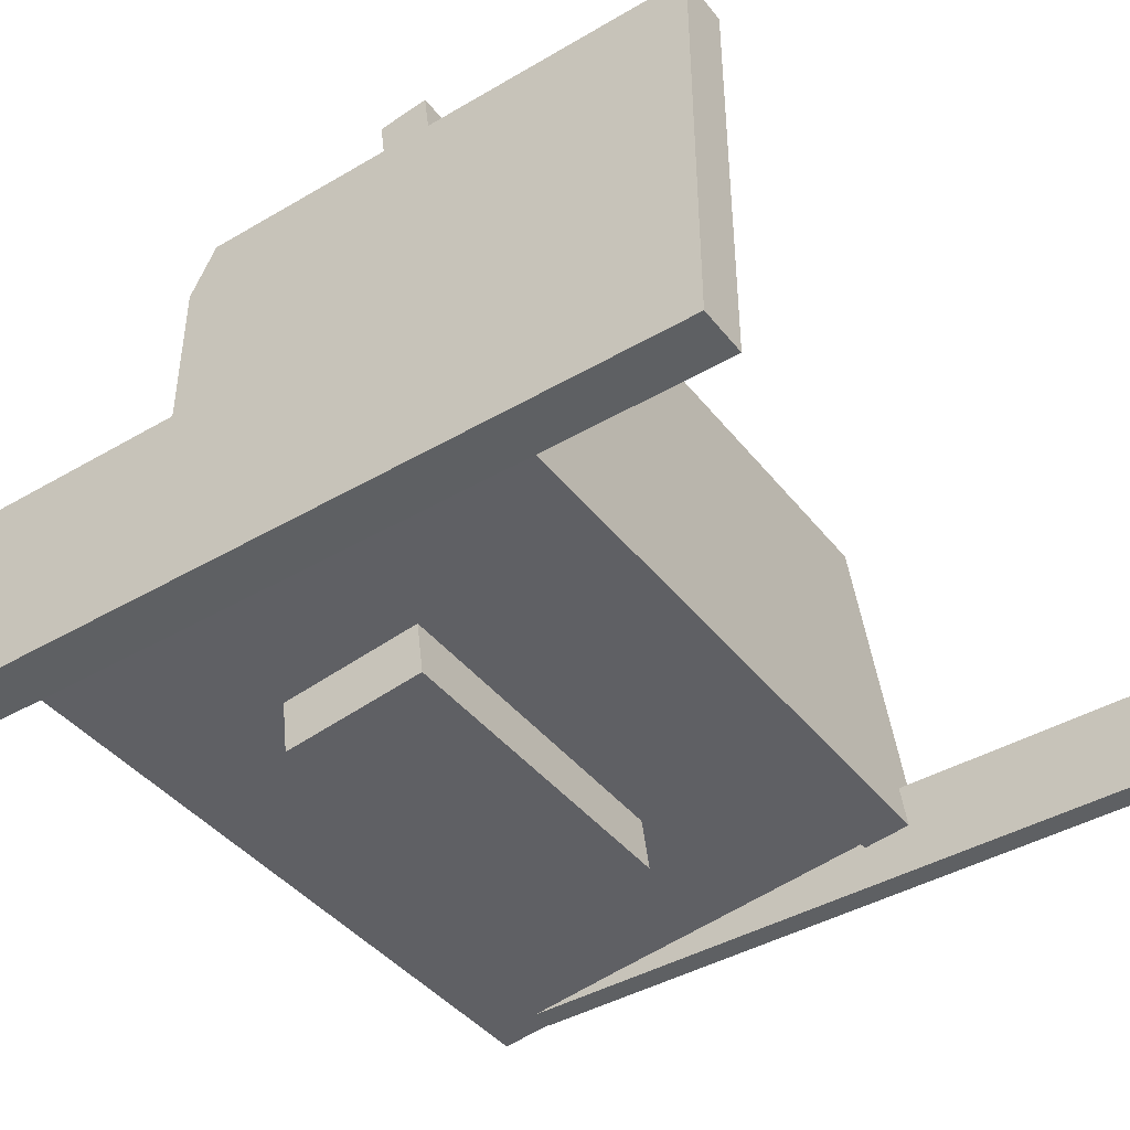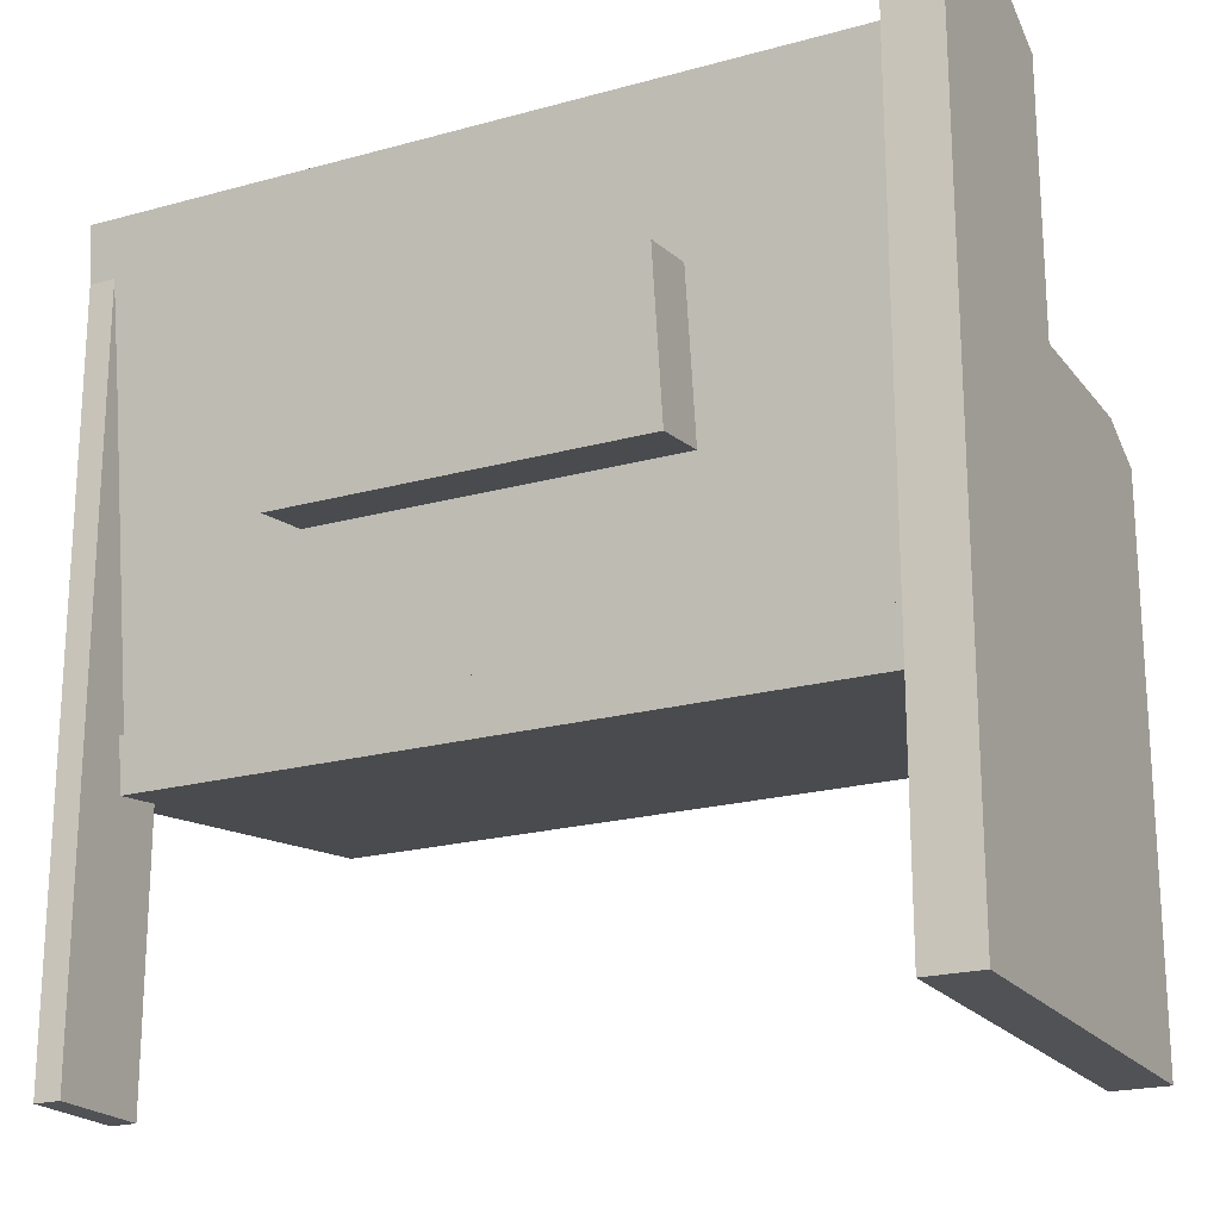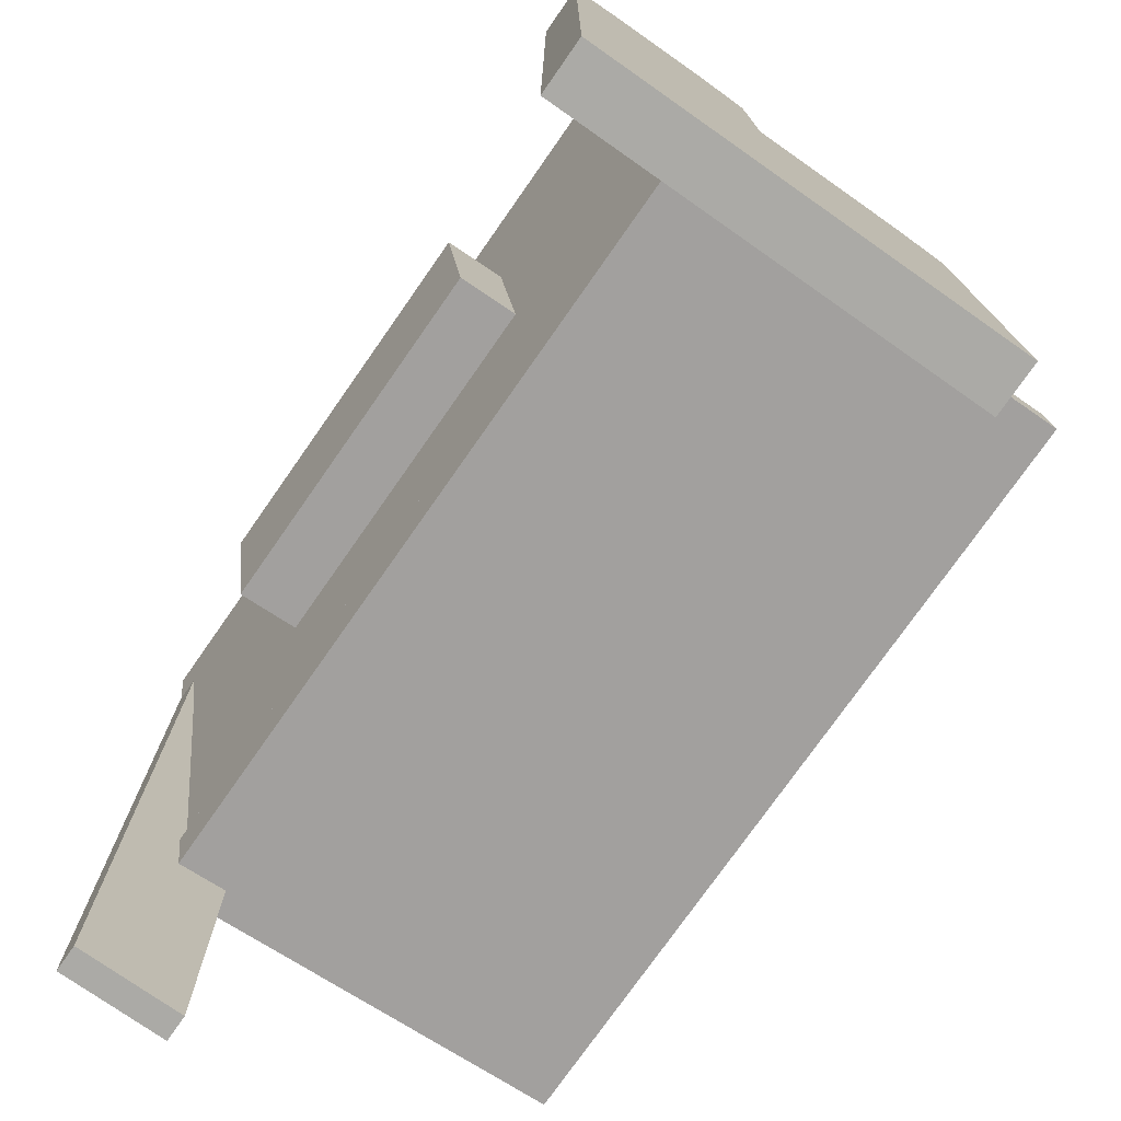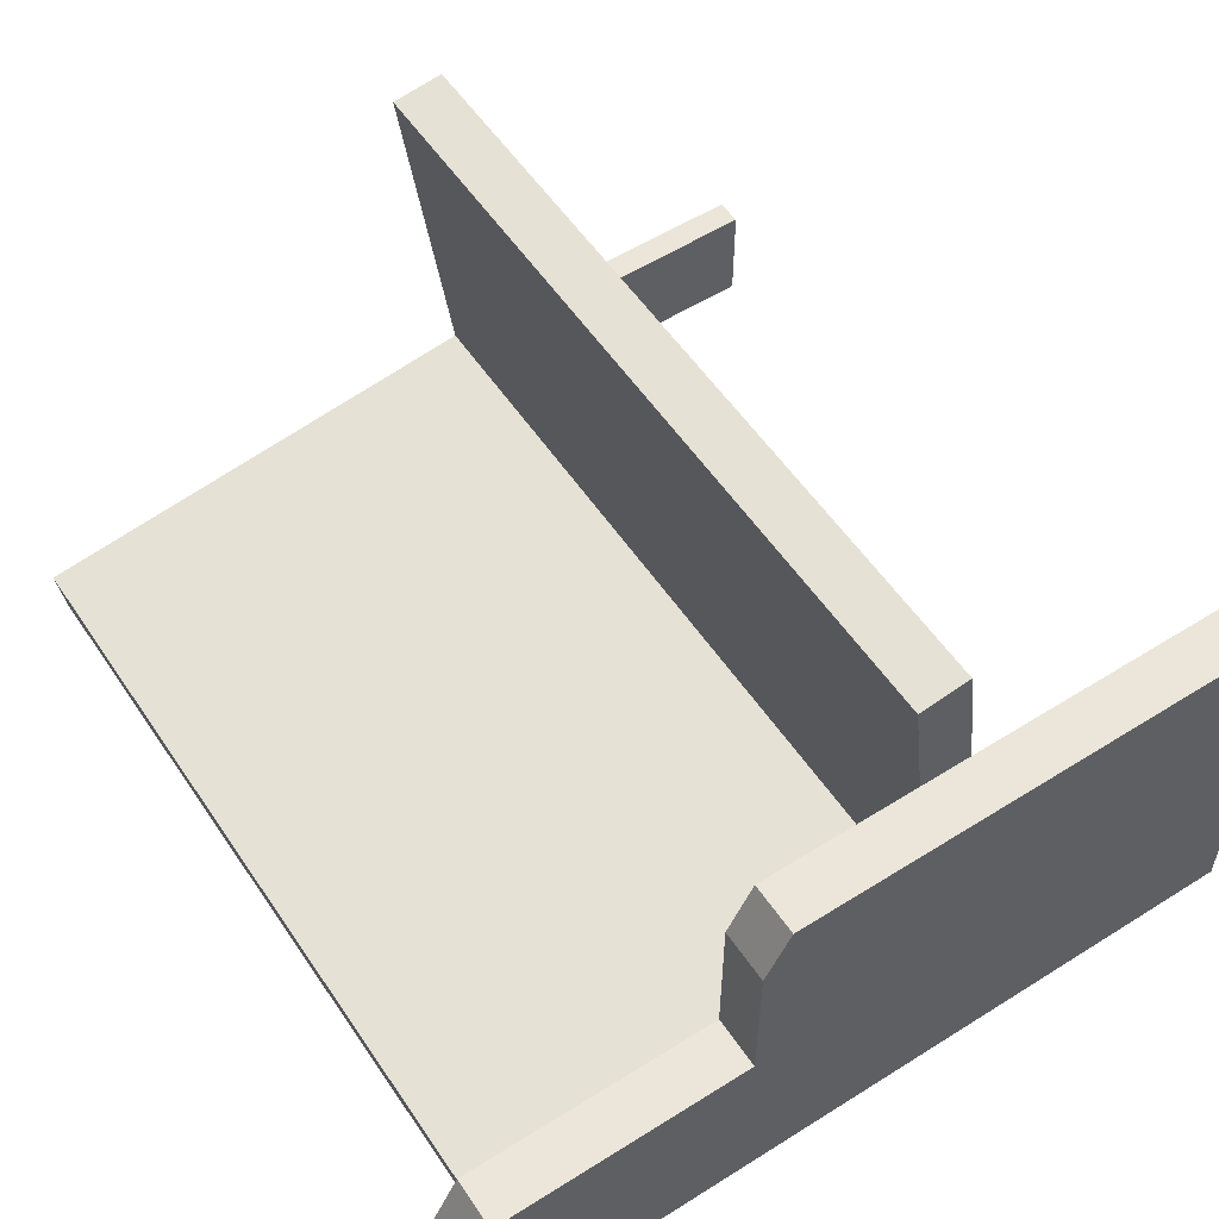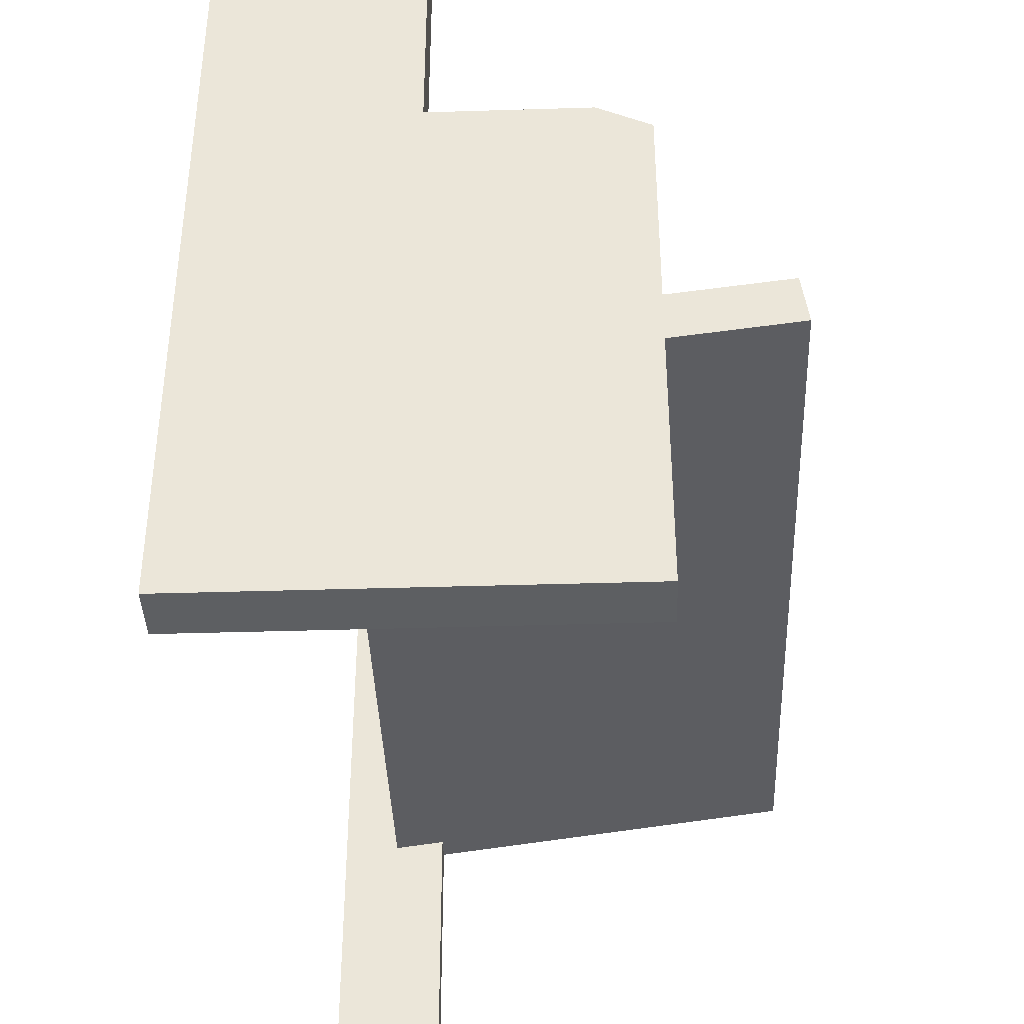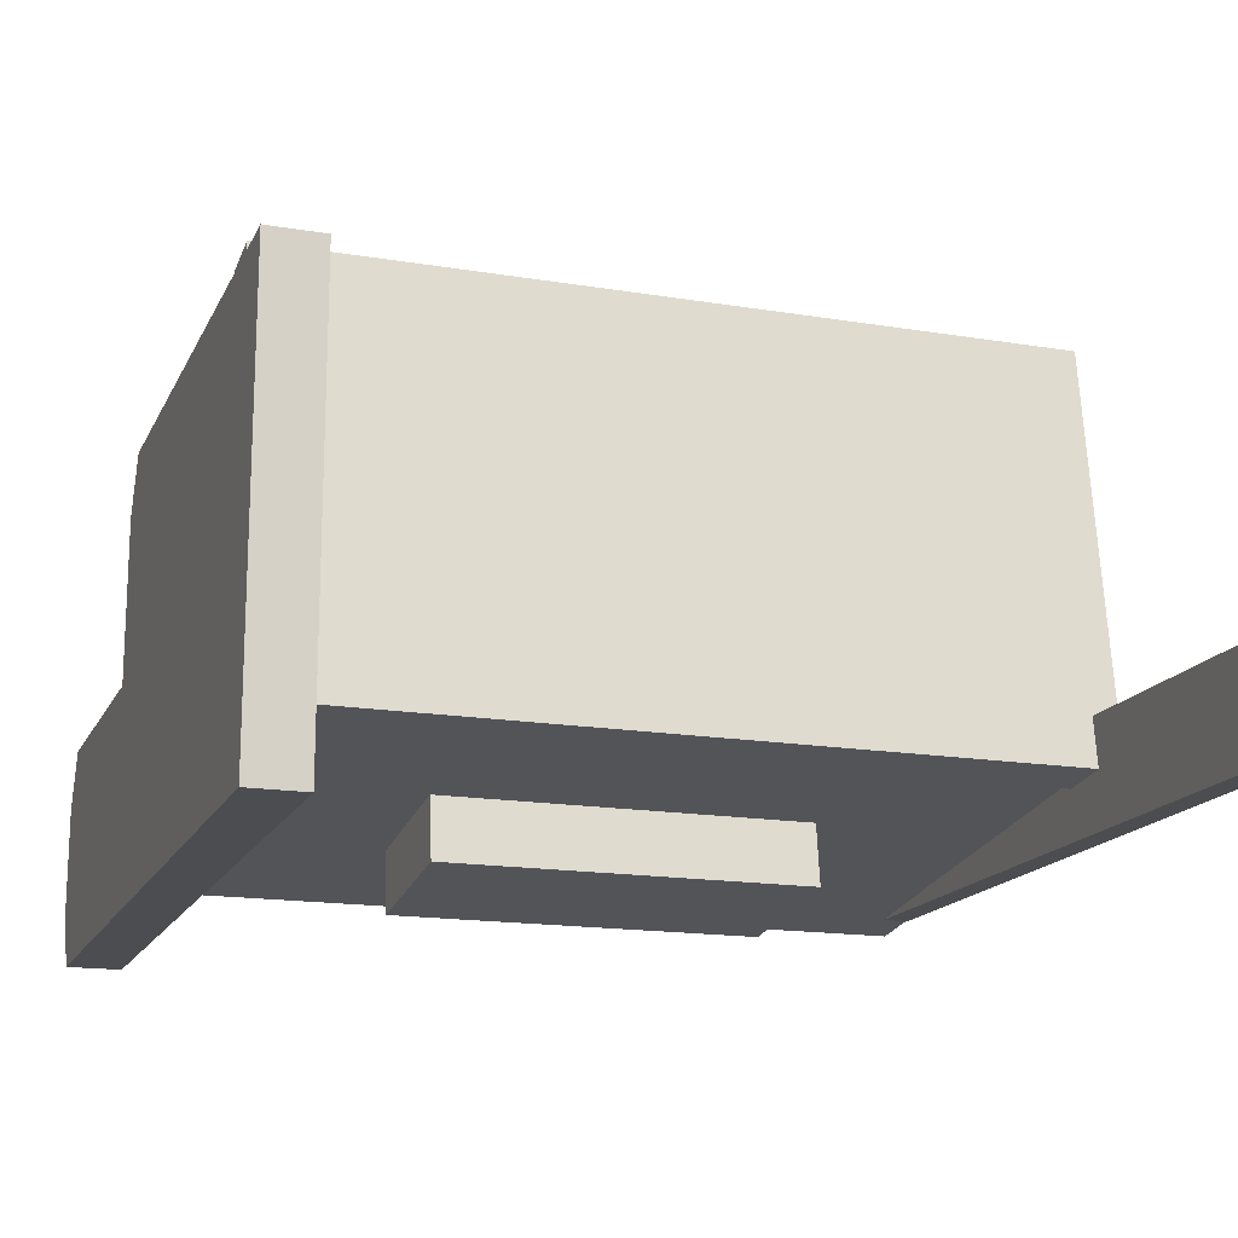
<metadata>
{"format":"obj","ext":"obj","renderer":"f3d","projection":"perspective","resolution":1024,"background":"white","views":[{"elev":-42.2,"azim":-55.0,"up":"+Z"},{"elev":-20.8,"azim":-153.4,"up":"+Y"},{"elev":-75.8,"azim":-125.0,"up":"+Y"},{"elev":55.5,"azim":-123.5,"up":"+Z"},{"elev":-39.5,"azim":-87.8,"up":"+Y"},{"elev":-16.2,"azim":-18.9,"up":"+Z"}]}
</metadata>
<code>
o cube
v 0.5 0.4492 0.1473
v 0.5 0.3839 -0.3484
v 0.5 0.3872 0.1554
v 0.5 0.322 -0.3403
v -0.4375 0.4492 0.1473
v -0.4375 0.3839 -0.3484
v -0.4375 0.3872 0.1554
v -0.4375 0.322 -0.3403
v 0.5 0.9503 -0.3517
v 0.5 0.9422 -0.4137
v 0.5 0.3926 -0.2783
v 0.5 0.3845 -0.3403
v -0.4375 0.9503 -0.3517
v -0.4375 0.9422 -0.4137
v -0.4375 0.3926 -0.2783
v -0.4375 0.3845 -0.3403
v 0.4999 0.4375 -0.3438
v 0.5 0.875 -0.4062
v 0.4999 0 -0.3438
v 0.5 0 -0.4062
v 0.4688 0.4375 -0.3438
v 0.4688 0.875 -0.4062
v 0.4688 0 -0.3438
v 0.4688 0 -0.4062
v 0.4999 0.375 -0.2812
v 0.4688 0.375 -0.2812
v 0.4999 0 -0.2812
v 0.4688 0 -0.2812
v 0.25 0.7566 -0.3375
v 0.25 0.7402 -0.4614
v 0.25 0.5707 -0.313
v 0.25 0.5543 -0.437
v -0.1875 0.7566 -0.3375
v -0.1875 0.7402 -0.4614
v -0.1875 0.5707 -0.313
v -0.1875 0.5543 -0.437
v 0.2188 0.7443 -0.4305
v -0.1562 0.7443 -0.4305
v 0.2188 0.7525 -0.3685
v -0.1562 0.7525 -0.3685
v 0.2188 0.6204 -0.4141
v -0.1562 0.6204 -0.4141
v 0.2188 0.6285 -0.3522
v -0.1562 0.6285 -0.3522
v 0.25 0.7566 -0.3375
v 0.25 0.7402 -0.4614
v 0.25 0.5707 -0.313
v 0.25 0.5543 -0.437
v -0.1875 0.7566 -0.3375
v -0.1875 0.7402 -0.4614
v -0.1875 0.5707 -0.313
v -0.1875 0.5543 -0.437
v 0.2188 0.7443 -0.4305
v -0.1562 0.7443 -0.4305
v 0.2188 0.7525 -0.3685
v -0.1562 0.7525 -0.3685
v 0.2188 0.6204 -0.4141
v -0.1562 0.6204 -0.4141
v 0.2188 0.6285 -0.3522
v -0.1562 0.6285 -0.3522
v -0.4375 0.625 0
v -0.4375 0.625 -0.5
v -0.4375 0 0
v -0.4375 0 -0.5
v -0.5 0.625 0
v -0.5 0.625 -0.5
v -0.5 0 0
v -0.5 0 -0.5
v -0.4375 0.625 -0.25
v -0.5 0.625 -0.25
v -0.5 0 -0.25
v -0.4375 0 -0.25
v -0.5 0.9688 -0.5
v -0.4375 0.9688 -0.25
v -0.5 0.9688 -0.25
v -0.4375 0.9688 -0.5
v -0.4375 0.9688 -0.5
v -0.4375 0.9688 -0.25
v -0.5 0.9688 -0.25
v -0.5 0.9688 -0.5
v -0.5 1 -0.4375
v -0.4375 1 -0.3125
v -0.5 1 -0.3125
v -0.4375 1 -0.4375
v -0.4375 0.6562 -0.0625
v -0.4375 0.6562 -0.25
v -0.5 0.6562 -0.25
v -0.5 0.6562 -0.0625
f 4 2 1 3
f 7 5 6 8
f 1 2 6 5
f 4 3 7 8
f 3 1 5 7
f 8 6 2 4
f 12 10 9 11
f 15 13 14 16
f 9 10 14 13
f 12 11 15 16
f 11 9 13 15
f 16 14 10 12
f 27 25 26 28
f 24 22 18 20
f 17 18 22 21
f 21 22 24 23
f 23 24 20 19
f 19 20 18 17
f 25 27 19 17
f 26 25 17 21
f 28 26 21 23
f 27 28 23 19
f 32 30 29 31
f 35 33 34 36
f 43 41 42 44
f 32 31 35 36
f 31 29 33 35
f 36 34 30 32
f 37 39 29 30
f 38 37 30 34
f 40 38 34 33
f 39 40 33 29
f 41 43 39 37
f 42 41 37 38
f 44 42 38 40
f 43 44 40 39
f 48 46 45 47
f 51 49 50 52
f 59 57 58 60
f 48 47 51 52
f 47 45 49 51
f 52 50 46 48
f 53 55 45 46
f 54 53 46 50
f 56 54 50 49
f 55 56 49 45
f 57 59 55 53
f 58 57 53 54
f 60 58 54 56
f 59 60 56 55
f 62 69 72 64
f 68 71 70 66
f 64 72 71 68
f 63 61 65 67
f 68 66 62 64
f 81 83 82 84
f 85 86 87 88
f 65 70 71 67
f 67 71 72 63
f 63 72 69 61
f 73 79 80 75
f 75 78 79 74
f 74 77 78 76
f 76 80 77 73
f 62 77 78 69
f 69 78 79 70
f 70 79 80 66
f 66 80 77 62
f 83 81 73 75
f 82 83 75 74
f 84 82 74 76
f 81 84 76 73
f 86 85 61 69
f 87 86 69 70
f 88 87 70 65
f 85 88 65 61

</code>
